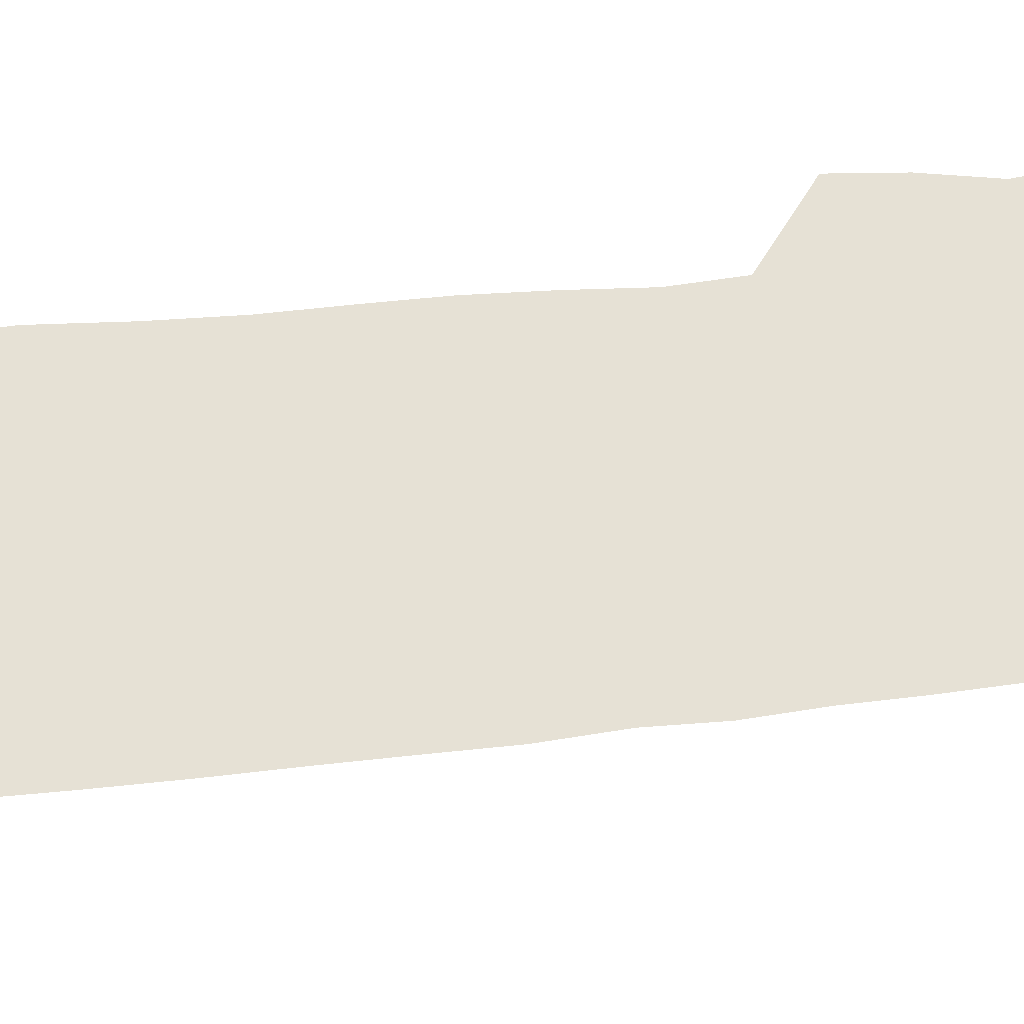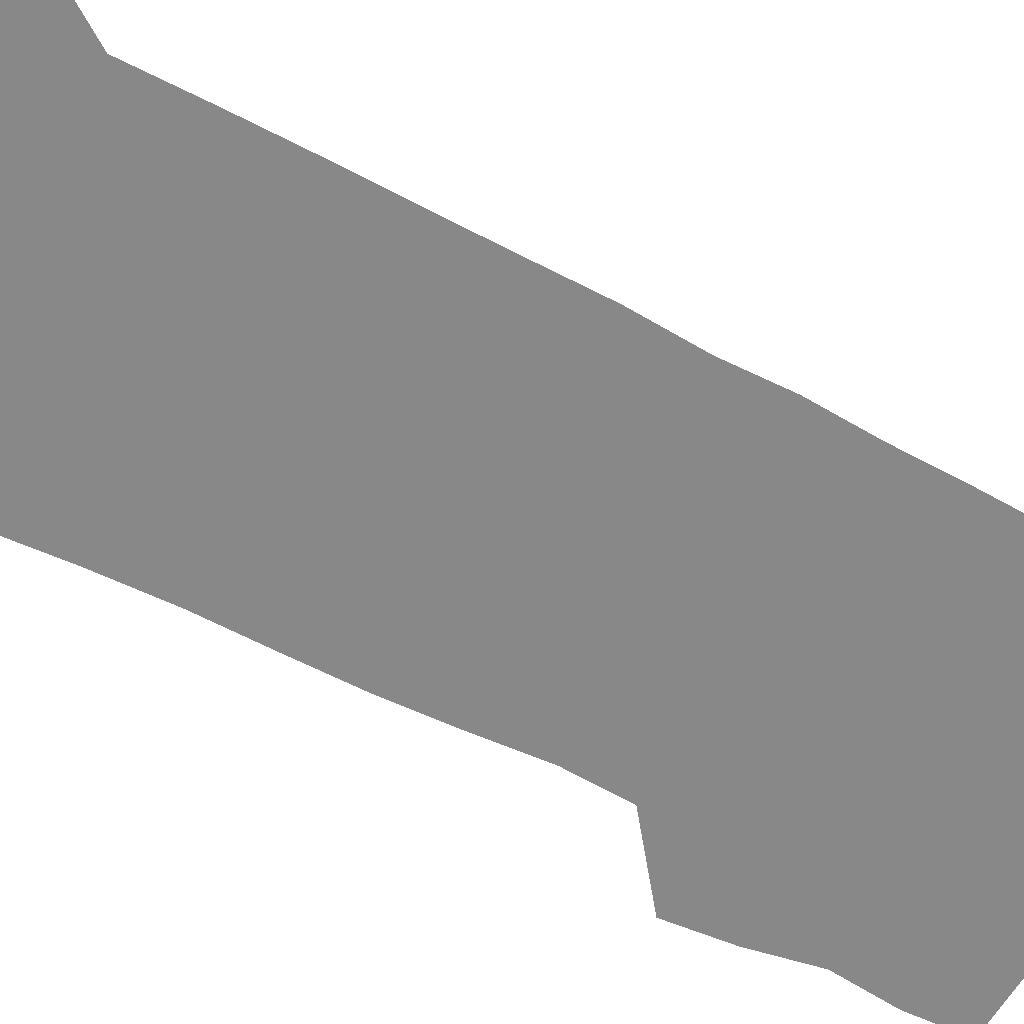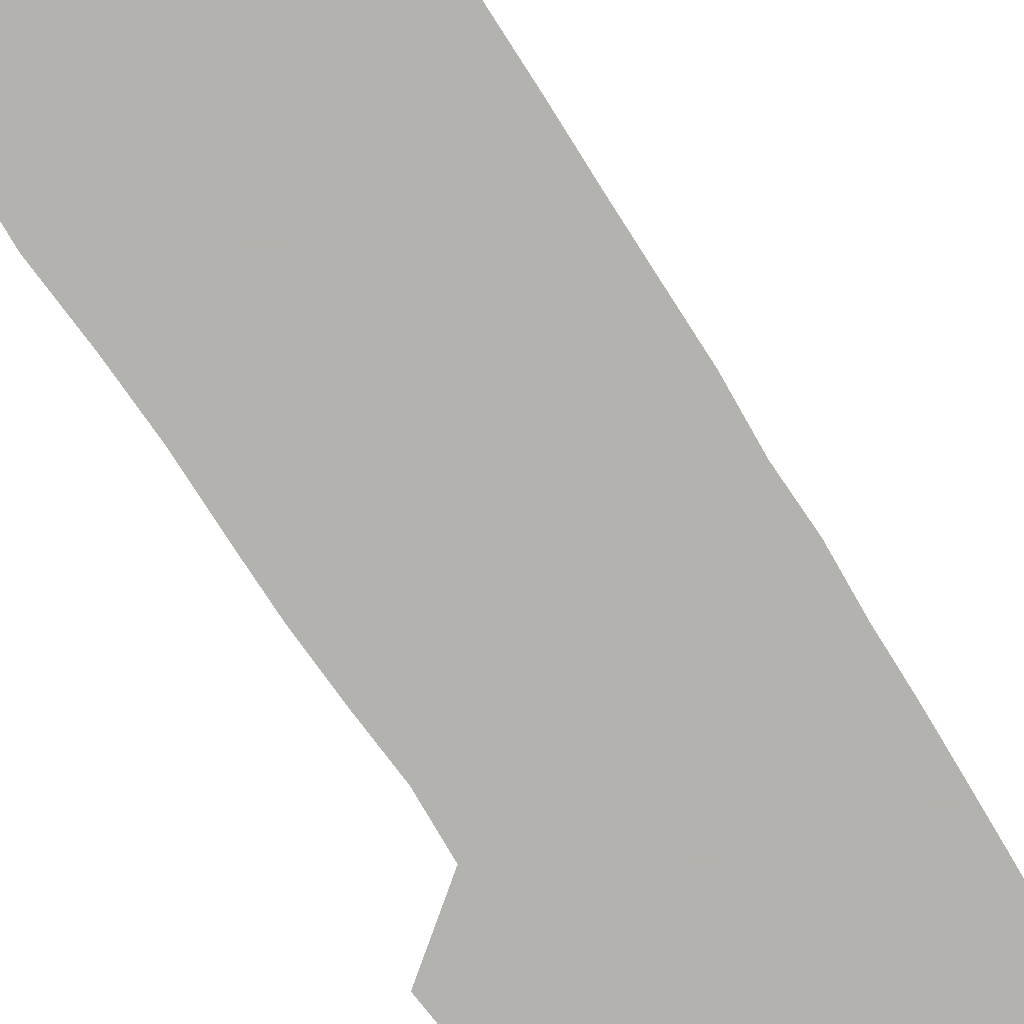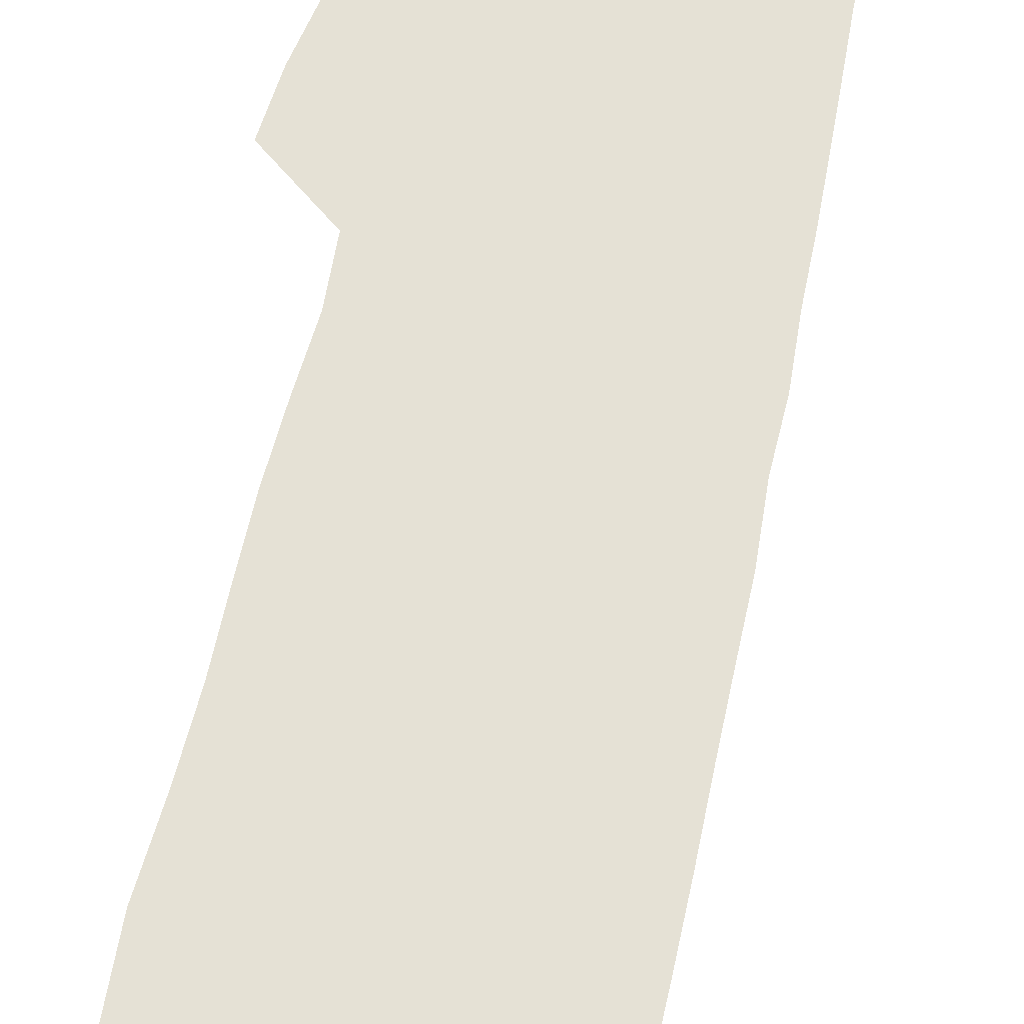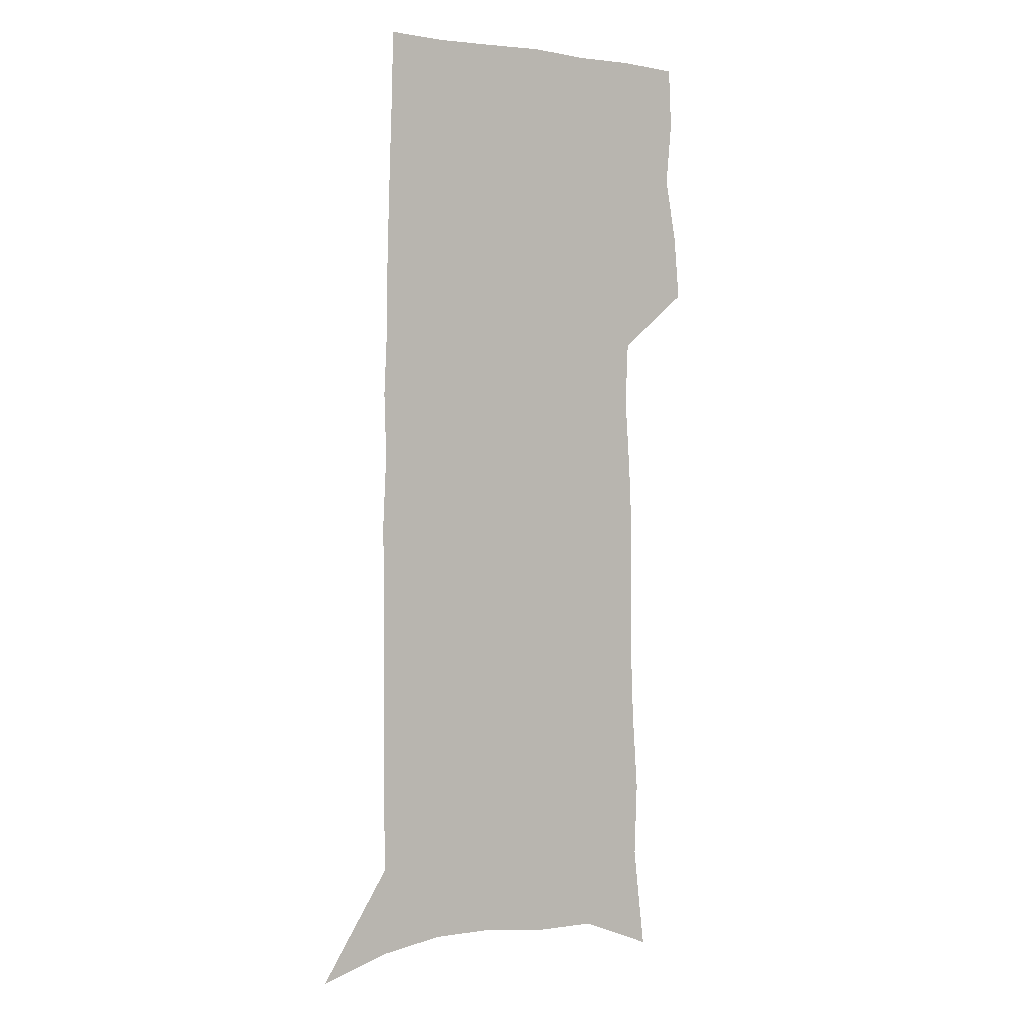
<metadata>
{"format":"obj","ext":"obj","renderer":"f3d","projection":"perspective","resolution":1024,"background":"white","views":[{"elev":64.2,"azim":83.8,"up":"+Z"},{"elev":-62.8,"azim":62.1,"up":"+Z"},{"elev":-79.7,"azim":32.8,"up":"+Z"},{"elev":65.1,"azim":12.4,"up":"+Z"},{"elev":2.6,"azim":143.7,"up":"+Y"}]}
</metadata>
<code>
v 480.7 447.5 0
v 483.3 475.9 0
v 488.8 504.9 0
v 486.1 533.1 0
v 487.5 559.9 0
v 503.1 119.8 0
v 508.7 166.7 0
v 507.4 200 0
v 510 236.5 0
v 511.4 270.1 0
v 511.2 301.2 0
v 511.4 331.9 0
v 513 363 0
v 515.3 393.8 0
v 514 421.8 0
v 517.7 450.8 0
v 516 477.6 0
v 518.6 505 0
v 518.6 531.7 0
v 515.2 561.2 0
v 538.5 134.6 0
v 541.3 176.6 0
v 543.7 214.2 0
v 544.2 246.7 0
v 543.8 277.5 0
v 544.2 308.4 0
v 544.4 338.5 0
v 544.5 367.8 0
v 545 396.7 0
v 546.4 425.3 0
v 547.4 452.5 0
v 547.1 478.8 0
v 547.1 504.9 0
v 547.5 530.4 0
v 543.7 560.7 0
v 568.5 136 0
v 571 181.5 0
v 573.5 221.6 0
v 573.1 250.9 0
v 573.1 281.9 0
v 573.1 312 0
v 573.2 341.7 0
v 573.5 370.9 0
v 573.9 399.2 0
v 574.1 426.6 0
v 574.6 453.6 0
v 573.9 479.5 0
v 573.9 505.3 0
v 573.4 531.2 0
v 570.9 561.9 0
v 598.9 140.8 0
v 600 186.8 0
v 600.6 219.8 0
v 600.7 250.5 0
v 600.7 283.3 0
v 600.7 312.6 0
v 600.7 344.3 0
v 600.6 372.2 0
v 600.7 399.5 0
v 600.7 426.7 0
v 600.4 453.9 0
v 600.2 479.9 0
v 599.9 505.8 0
v 599.4 531.1 0
v 598.3 560.8 0
v 628.7 142 0
v 628.6 182.1 0
v 628.4 218.3 0
v 628.4 250.2 0
v 628.3 281.8 0
v 628.5 311.6 0
v 627.8 342.6 0
v 627.4 371.6 0
v 627.7 399.1 0
v 627.7 426.5 0
v 626.9 453.9 0
v 626.5 480.3 0
v 626.2 506.5 0
v 625.5 532.7 0
v 625.5 560 0
v 658.7 138.5 0
v 658.1 177.6 0
v 658.6 211.5 0
v 658.7 244.2 0
v 658.4 276.3 0
v 658.4 307.1 0
v 658.5 337.4 0
v 656.8 368.3 0
v 657.7 396.4 0
v 656.2 425.4 0
v 655.9 453.1 0
v 655.1 480.4 0
v 654.1 507.4 0
v 653.1 534.1 0
v 652.5 560.7 0
v 690.4 130.2 0
v 691 571 0
v 691 601 0
f 15 16 1
f 1 16 2
f 16 17 2
f 2 17 3
f 17 18 3
f 3 18 4
f 18 19 4
f 4 19 5
f 19 20 5
f 6 21 7
f 21 22 7
f 7 22 8
f 22 23 8
f 8 23 9
f 23 24 9
f 9 24 10
f 24 25 10
f 10 25 11
f 25 26 11
f 11 26 12
f 26 27 12
f 12 27 13
f 27 28 13
f 13 28 14
f 28 29 14
f 14 29 15
f 29 30 15
f 15 30 16
f 30 31 16
f 16 31 17
f 31 32 17
f 17 32 18
f 32 33 18
f 18 33 19
f 33 34 19
f 19 34 20
f 34 35 20
f 21 36 22
f 36 37 22
f 22 37 23
f 37 38 23
f 23 38 24
f 38 39 24
f 24 39 25
f 39 40 25
f 25 40 26
f 40 41 26
f 26 41 27
f 41 42 27
f 27 42 28
f 42 43 28
f 28 43 29
f 43 44 29
f 29 44 30
f 44 45 30
f 30 45 31
f 45 46 31
f 31 46 32
f 46 47 32
f 32 47 33
f 47 48 33
f 33 48 34
f 48 49 34
f 34 49 35
f 49 50 35
f 36 51 37
f 51 52 37
f 37 52 38
f 52 53 38
f 38 53 39
f 53 54 39
f 39 54 40
f 54 55 40
f 40 55 41
f 55 56 41
f 41 56 42
f 56 57 42
f 42 57 43
f 57 58 43
f 43 58 44
f 58 59 44
f 44 59 45
f 59 60 45
f 45 60 46
f 60 61 46
f 46 61 47
f 61 62 47
f 47 62 48
f 62 63 48
f 48 63 49
f 63 64 49
f 49 64 50
f 64 65 50
f 51 66 52
f 66 67 52
f 52 67 53
f 67 68 53
f 53 68 54
f 68 69 54
f 54 69 55
f 69 70 55
f 55 70 56
f 70 71 56
f 56 71 57
f 71 72 57
f 57 72 58
f 72 73 58
f 58 73 59
f 73 74 59
f 59 74 60
f 74 75 60
f 60 75 61
f 75 76 61
f 61 76 62
f 76 77 62
f 62 77 63
f 77 78 63
f 63 78 64
f 78 79 64
f 64 79 65
f 79 80 65
f 66 81 67
f 81 82 67
f 67 82 68
f 82 83 68
f 68 83 69
f 83 84 69
f 69 84 70
f 84 85 70
f 70 85 71
f 85 86 71
f 71 86 72
f 86 87 72
f 72 87 73
f 87 88 73
f 73 88 74
f 88 89 74
f 74 89 75
f 89 90 75
f 75 90 76
f 90 91 76
f 76 91 77
f 91 92 77
f 77 92 78
f 92 93 78
f 78 93 79
f 93 94 79
f 79 94 80
f 94 95 80
f 81 96 82

</code>
